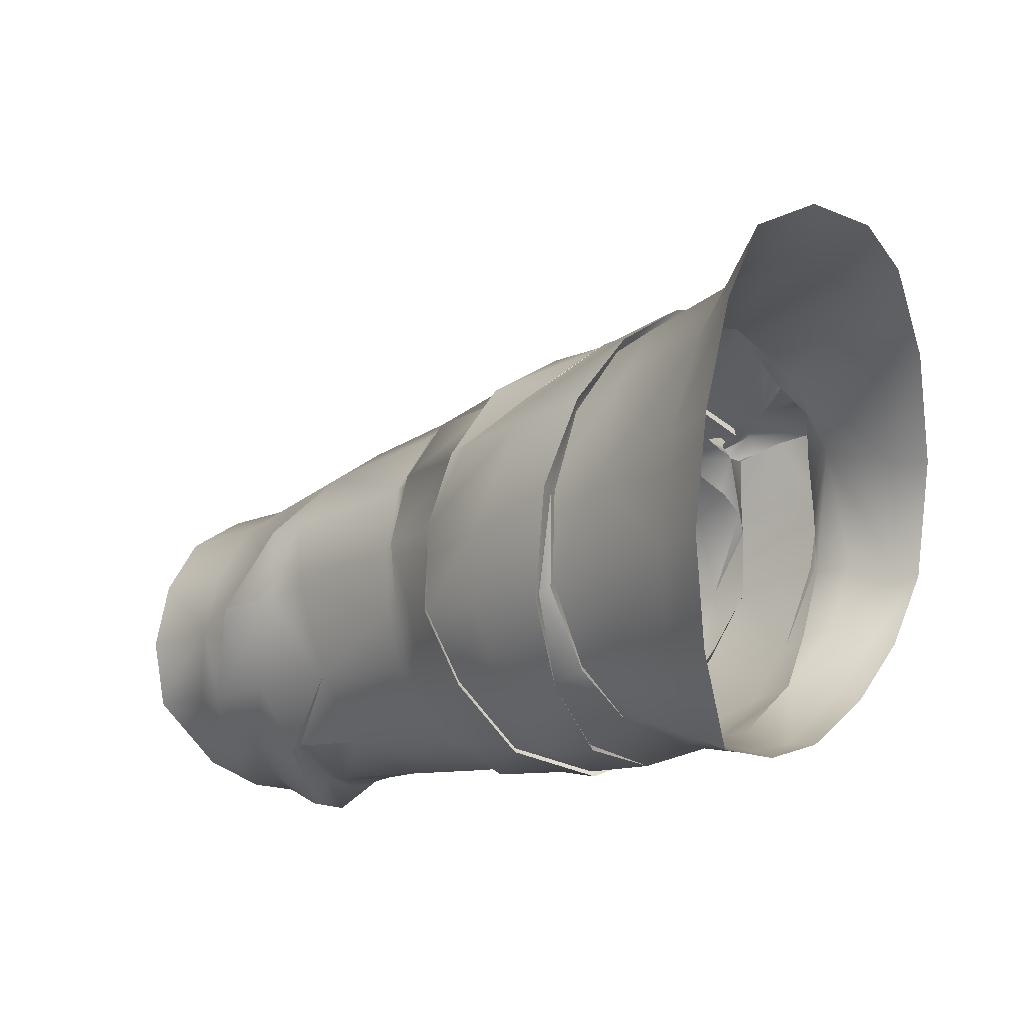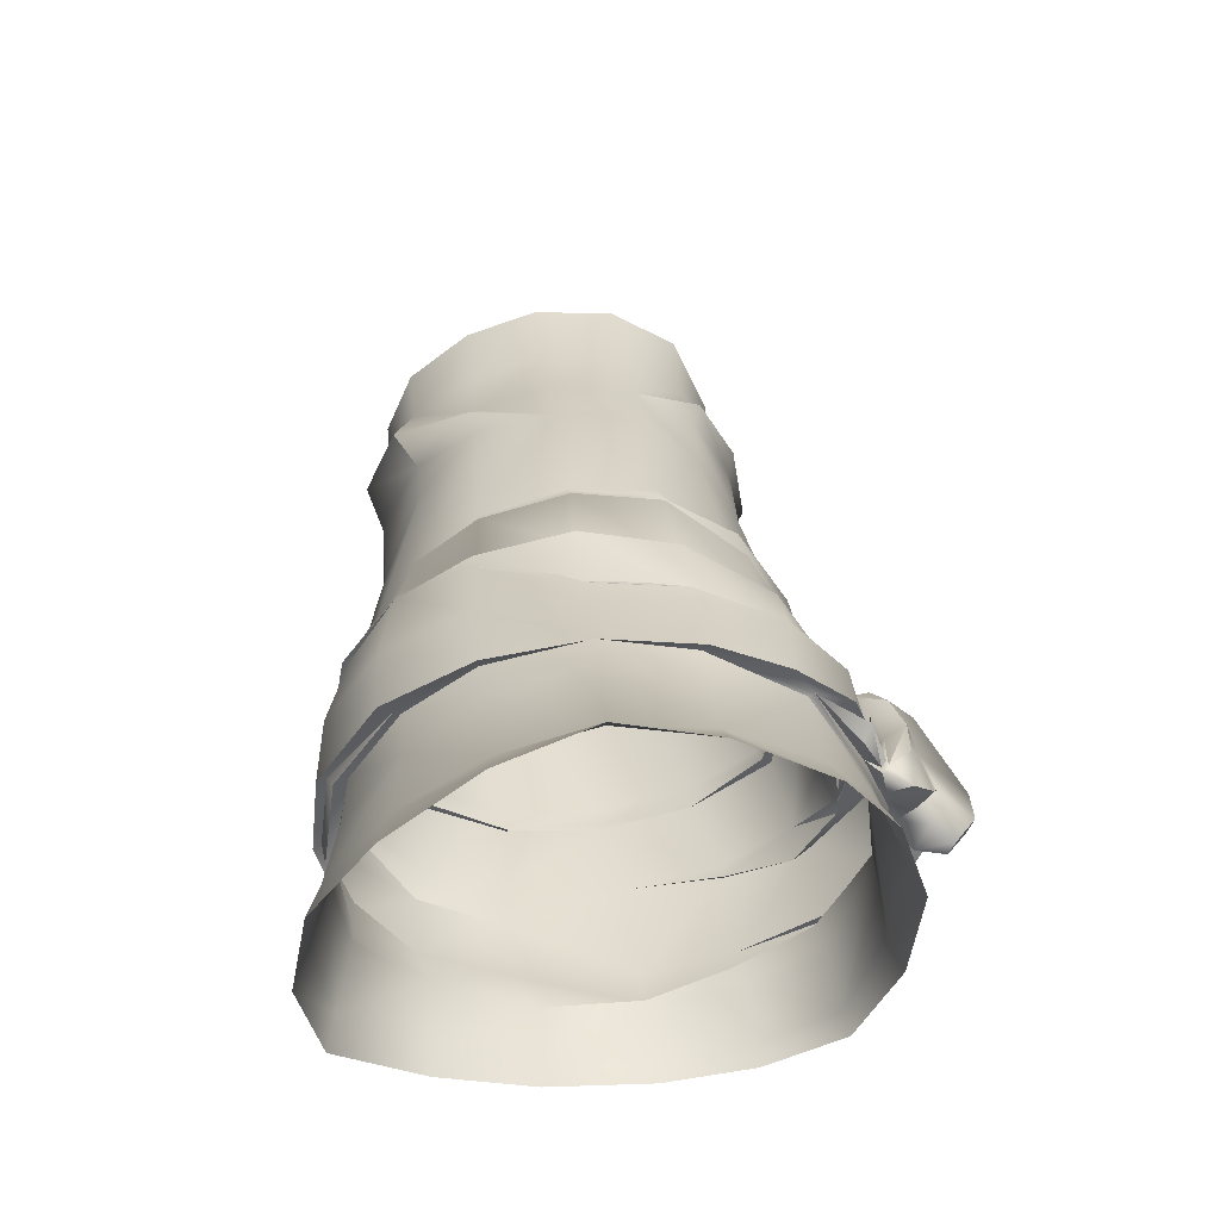
<metadata>
{"format":"obj","ext":"obj","renderer":"f3d","projection":"perspective","resolution":1024,"background":"white","views":[{"elev":35.5,"azim":31.0,"up":"+Y"},{"elev":66.4,"azim":84.0,"up":"+Y"}]}
</metadata>
<code>
v  -0.5298 -0.5992 -0.1852
v  -0.5939 -0.5058 -0.2287
v  -0.4511 -0.3997 -0.248
v  -0.3863 -0.5076 -0.2093
v  -0.6616 -0.4197 -0.218
v  -0.511 -0.3025 -0.2363
v  -0.6826 -0.7658 0.025
v  -0.7019 -0.819 0.0171
v  -0.7169 -0.8092 -0.0873
v  -0.6893 -0.7571 -0.0732
v  -0.6809 -0.7536 0.1138
v  -0.7028 -0.8026 0.1174
v  -0.8396 -0.4288 -0.1894
v  -0.8505 -0.5631 -0.207
v  -0.8521 -0.4605 -0.1695
v  -0.6918 -0.722 0.2015
v  -0.6937 -0.5902 0.242
v  -0.7679 -0.6193 0.2305
v  -0.4909 -0.6471 0.0082
v  -0.5053 -0.6304 -0.0969
v  -0.3577 -0.5494 -0.1178
v  -0.3486 -0.5677 -0.0062
v  -0.5571 -0.2284 -0.1818
v  -0.7185 -0.3454 -0.1704
v  -0.484 -0.3252 0.2686
v  -0.5199 -0.2665 0.2363
v  -0.639 -0.432 0.2325
v  -0.5322 -0.5915 0.2006
v  -0.5005 -0.6332 0.107
v  -0.351 -0.5554 0.1076
v  -0.3808 -0.5078 0.2088
v  -0.5754 -0.5176 0.244
v  -0.423 -0.4311 0.2662
v  -0.6003 -0.1479 0.0031
v  -0.5936 -0.1581 -0.1016
v  -0.7604 -0.2927 -0.0997
v  -0.7679 -0.2804 0.0028
v  -0.5577 -0.209 0.1795
v  -0.585 -0.1665 0.1088
v  -0.765 -0.3018 0.1011
v  -0.7132 -0.3422 0.1749
v  -0.8371 -0.3723 -0.1005
v  -0.8136 -0.4227 -0.1773
v  -0.6148 -0.7196 0.0211
v  -0.6254 -0.7143 -0.0804
v  -0.8021 -0.319 0.1109
v  -0.7629 -0.3771 0.1788
v  -0.7524 -0.4998 0.2322
v  -0.7113 -0.5913 -0.2235
v  -0.7741 -0.5018 -0.2215
v  -0.6478 -0.6775 -0.1677
v  -0.7971 -0.8302 0.0257
v  -0.7951 -0.8246 -0.0782
v  -0.8473 -0.8171 -0.1642
v  -0.9079 -0.7437 -0.2213
v  -0.846 -0.6951 -0.2169
v  -0.8078 -0.7857 -0.1607
v  -0.8759 -0.5846 0.2189
v  -0.9501 -0.6274 0.2206
v  -0.8706 -0.714 0.2126
v  -0.8019 -0.8144 0.1124
v  -0.8104 -0.8437 -0.0736
v  -0.9493 -0.6514 -0.2165
v  -0.6889 -0.5861 0.2295
v  -0.6764 -0.6784 0.1828
v  -0.6457 -0.6629 0.1852
v  -0.8356 -0.7637 0.1672
v  -0.8149 -0.7571 0.1816
v  -0.8309 -0.687 0.2234
v  -0.8176 -0.5386 0.2515
v  -0.8259 -0.4055 0.2069
v  -0.8915 -0.4854 0.1795
v  -0.8338 -0.3765 0.0986
v  -0.787 -0.6548 -0.2486
v  -0.7405 -0.7751 -0.1791
v  -0.7396 -0.613 -0.2258
v  -0.8154 -0.5284 -0.2341
v  -0.7047 -0.7094 -0.1631
v  -0.6194 -0.7088 0.108
v  -0.7879 -0.7389 0.1674
v  -0.9002 -0.4991 -0.1734
v  -0.3282 -0.5263 -0.1212
v  -0.3174 -0.5501 -0.009
v  -0.3276 -0.5559 -0.0081
v  -0.3263 -0.5406 0.1087
v  -0.37 -0.4922 -0.2145
v  -0.4289 -0.3845 -0.25
v  -0.484 -0.2841 -0.239
v  -0.5323 -0.2079 -0.1805
v  -0.58 -0.1485 -0.1033
v  -0.5849 -0.1384 0.003
v  -0.57 -0.1562 0.11
v  -0.5413 -0.1982 0.1809
v  -0.5077 -0.2558 0.2374
v  -0.4693 -0.3139 0.2703
v  -0.4008 -0.4196 0.2688
v  -0.3555 -0.4912 0.2089
v  -0.417 -0.0986 -0.2012
v  -0.5057 -0.1744 -0.1992
v  -0.5642 -0.1265 -0.1075
v  -0.4523 -0.0558 -0.1127
v  -0.3096 -0.3468 -0.2717
v  -0.2495 -0.3247 -0.2812
v  -0.2611 -0.4459 -0.2376
v  -0.3598 -0.1631 -0.252
v  -0.3114 -0.219 -0.2903
v  -0.352 -0.2656 -0.2828
v  -0.4315 -0.2229 -0.2473
v  -0.2818 -0.2531 -0.3081
v  -0.368 -0.5028 -0.2257
v  -0.433 -0.3878 -0.2615
v  -0.4255 -0.2197 -0.2427
v  -0.3464 -0.2576 -0.2722
v  -0.4903 -0.2802 -0.2497
v  -0.2736 -0.2066 -0.3021
v  -0.336 -0.1364 -0.2531
v  -0.2849 -0.3012 -0.2851
v  -0.2764 -0.2977 -0.2799
v  -0.5831 -0.1236 -0.0012
v  -0.4878 -0.052 0.0049
v  -0.5688 -0.1393 0.1094
v  -0.4879 -0.077 0.1169
v  -0.4899 -0.1458 0.2053
v  -0.4701 -0.1245 0.213
v  -0.5622 -0.1364 -0.1006
v  -0.5456 -0.1991 -0.1936
v  -0.3376 -0.5449 -0.1278
v  -0.2341 -0.4906 -0.1418
v  -0.2198 -0.4982 -0.0254
v  -0.3233 -0.5589 -0.0096
v  -0.4958 -0.167 -0.1921
v  -0.216 -0.4737 -0.1467
v  -0.212 -0.4252 -0.2289
v  -0.2421 -0.3555 -0.2811
v  -0.4667 -0.0415 -0.1152
v  -0.4126 -0.0807 -0.2168
v  -0.3949 -0.0793 -0.2017
v  -0.3926 0.0074 -0.116
v  -0.3507 -0.0132 -0.2177
v  -0.3891 0.0058 -0.1178
v  -0.265 0.0546 -0.2101
v  -0.242 0.002 -0.2758
v  -0.3128 -0.0814 -0.2836
v  -0.249 0.022 -0.2309
v  -0.3478 -0.1382 -0.2687
v  -0.2812 -0.2034 -0.3124
v  -0.3729 0.0214 -0.116
v  -0.2875 0.0917 -0.1203
v  -0.2359 -0.158 -0.307
v  -0.2807 0.0097 0.2179
v  -0.2487 -0.0887 0.3013
v  -0.2363 -0.0775 0.2944
v  -0.1253 -0.3693 0.229
v  -0.0782 -0.3234 0.2165
v  -0.1233 -0.2465 0.2939
v  -0.1754 -0.3064 0.2945
v  -0.0958 -0.4141 0.108
v  -0.047 -0.3723 0.1007
v  -0.1778 -0.1707 0.3151
v  -0.3012 0.1046 -0.0013
v  -0.3108 0.0824 -0.0017
v  -0.2883 0.0762 -0.1123
v  -0.2978 0.085 0.1245
v  -0.2996 0.0648 0.1237
v  -0.2459 -0.0905 0.3138
v  -0.2806 0.0236 0.2361
v  -0.2076 -0.1998 0.33
v  -0.2161 -0.2066 0.3201
v  -0.1639 -0.3007 0.3077
v  -0.184 -0.1724 0.3053
v  -0.2427 -0.0801 0.2778
v  -0.2795 0.0014 0.2117
v  -0.3555 -0.4968 0.2194
v  -0.3279 -0.5466 0.1128
v  -0.4151 -0.0007 0.0016
v  -0.4248 -0.0087 0.0024
v  -0.4349 -0.2068 0.2731
v  -0.3391 -0.1458 0.3037
v  -0.3711 -0.0434 0.2324
v  -0.3675 -0.279 0.3014
v  -0.293 -0.2484 0.3203
v  -0.2089 -0.418 0.2278
v  -0.2432 -0.3411 0.3022
v  -0.17 -0.4517 0.1151
v  -0.2856 -0.3601 0.2967
v  -0.3876 0.0169 0.1273
v  -0.4665 -0.0459 0.1231
v  -0.4735 -0.2295 0.2566
v  -0.4316 -0.2014 0.2818
v  -0.4494 -0.3042 0.2755
v  -0.365 -0.2794 0.307
v  -0.2818 -0.3603 0.3031
v  -0.3027 -0.3684 0.296
v  -0.2552 -0.4418 0.2254
v  -0.202 -0.4207 0.2316
v  -0.235 -0.4779 0.114
v  -0.493 -0.0348 0.0022
v  -0.3787 0.0278 0.0025
v  -0.4892 -0.0674 0.1204
v  -0.0901 -0.4271 -0.029
v  -0.0424 -0.3875 -0.0308
v  -0.2317 -0.034 -0.2881
v  -0.5452 -0.1927 0.1885
v  -0.2651 0.1276 -0.0014
v  -0.1539 0.232 0.003
v  -0.1443 0.2175 -0.1093
v  -0.2417 0.1064 -0.115
v  -0.0708 -0.0215 -0.3083
v  -0.1837 -0.0701 -0.285
v  -0.0964 0.0933 -0.2701
v  -0.0797 0.0485 0.3063
v  -0.1148 0.1489 0.2246
v  -0.2133 0.0564 0.2129
v  -0.1721 -0.0233 0.2857
v  -0.1358 -0.1229 0.307
v  -0.0499 -0.0718 0.3317
v  0.0167 -0.3633 0.1004
v  -0.046 -0.3843 -0.0311
v  0.0252 -0.3754 -0.0338
v  -0.1217 0.1609 -0.2126
v  -0.2458 0.0211 -0.2237
v  -0.1275 -0.1812 -0.2926
v  -0.0306 -0.1631 -0.2947
v  0.0106 -0.3123 -0.2496
v  -0.0579 -0.3154 -0.2454
v  -0.0383 -0.3611 -0.1525
v  0.0229 -0.3577 -0.1539
v  -0.2474 0.1136 0.115
v  -0.1395 0.2137 0.1217
v  -0.0168 -0.2079 0.3177
v  -0.1041 -0.2316 0.295
v  0.0048 -0.2992 0.2147
v  -0.9265 -0.4514 -0.0976
v  -0.9324 -0.4313 0.0031
v  -0.8444 -0.3505 0.0029
v  -0.9199 -0.4481 0.0957
v  -1.036 -0.5189 -0.0961
v  -1.038 -0.4988 0.0075
v  -0.9869 -0.5538 0.1816
v  -1.02 -0.5129 0.1011
v  -1.009 -0.5691 -0.1778
v  -0.2639 -0.14 -0.3479
v  -0.2508 -0.1408 -0.3198
v  -0.1945 -0.075 -0.3113
v  -0.3133 -0.1862 -0.3374
v  -0.3277 -0.2002 -0.2955
v  -0.3012 -0.1913 -0.3163
v  -0.3388 -0.2213 -0.3225
v  -0.3307 -0.2393 -0.3411
v  -0.3044 -0.2486 -0.3251
v  -0.3142 -0.2614 -0.3552
v  -0.2091 -0.0901 -0.2871
v  -0.2635 -0.3649 -0.3206
v  -0.2326 -0.4427 -0.254
v  -0.1708 -0.1426 -0.3133
v  -0.1691 -0.2137 -0.3243
v  -0.117 -0.2781 -0.3293
v  -0.1124 -0.2815 -0.2979
v  -0.0851 -0.334 -0.263
v  -0.1482 -0.3001 -0.3399
v  -0.1201 -0.3692 -0.2655
v  -0.1486 -0.2902 -0.3337
v  -0.1225 -0.3594 -0.2586
v  -0.2849 -0.2836 -0.3496
v  -0.24 -0.2533 -0.3784
v  -0.1574 -0.2136 -0.3711
v  -0.1887 -0.2227 -0.3896
v  -0.1639 -0.212 -0.3366
v  -0.1216 -0.2811 -0.2887
v  -0.1318 -0.2796 -0.277
v  -0.0745 -0.3837 -0.1373
v  -0.1023 -0.3432 -0.2342
v  -0.2214 -0.4938 -0.1485
v  -0.1048 -0.4237 -0.1477
v  -0.056 -0.3819 -0.1472
v  -0.194 -0.0569 -0.3072
v  -0.1973 -0.08 -0.3039
v  -0.1867 -0.0586 -0.3011
v  -0.2272 -0.0291 -0.2942
v  -0.208 -0.0326 -0.2821
v  -0.0167 0.0024 -0.3202
v  0.017 -0.1529 -0.3062
v  -0.047 0.1432 -0.2848
v  -0.0712 0.2303 -0.2244
v  -0.0999 0.3061 -0.1108
v  -0.1209 0.3258 0.0057
v  -0.0992 0.2897 0.1226
v  -0.0646 0.207 0.2385
v  -0.0296 0.0998 0.3212
v  0.0034 -0.0387 0.3498
v  0.0294 -0.1967 0.3299
v  0.0449 -0.2846 0.2209
v  0.0528 -0.3494 0.0995
v  0.0573 -0.37 -0.0354
v  0.0554 -0.3524 -0.1512
v  0.0413 -0.3081 -0.2549
v  -0.1771 -0.1261 -0.3643
v  -0.162 -0.1322 -0.3345
v  -0.1738 -0.1619 -0.3496
v  -0.1909 -0.1607 -0.3732
v  -0.2441 -0.185 -0.3617
v  -0.2152 -0.0929 -0.3412
v  -0.1729 -0.0905 -0.3385
v  -0.1523 -0.1662 -0.3605
v  -0.1347 -0.1981 -0.3426
v  -0.1333 -0.1807 -0.3882
v  -0.1635 -0.1944 -0.4162
v  -0.2116 -0.2462 -0.422
v  -0.3027 -0.2234 -0.3691
v  -0.2906 -0.2473 -0.3766
v  -0.1685 -0.0905 -0.307
v  -0.1846 -0.0722 -0.3029
v  -0.1264 -0.1993 -0.3798
v  -0.1562 -0.2153 -0.4083
v  -0.1938 -0.2656 -0.4179
v  -0.2709 -0.2851 -0.3878
v  -0.2914 -0.2643 -0.3875
v  -0.325 -0.2825 -0.3499
v  -0.3096 -0.2993 -0.3488
v  -0.2968 -0.2849 -0.3195
v  -0.166 -0.1807 -0.3255
v  -0.313 -0.269 -0.3217
o Hombro_Der
g Hombro_Der
f 1 2 3
f 4 1 3
f 2 5 6
f 3 2 6
f 7 8 9
f 10 7 9
f 11 12 8
f 7 11 8
f 13 14 15
f 16 17 18
f 19 20 21
f 22 19 21
f 23 6 5
f 24 23 5
f 25 26 27
f 28 29 30
f 31 28 30
f 32 28 31
f 33 32 31
f 34 35 36
f 37 34 36
f 38 39 40
f 41 38 40
f 26 38 41
f 27 26 41
f 39 34 37
f 40 39 37
f 42 36 24
f 43 42 24
f 35 23 24
f 36 35 24
f 19 44 45
f 20 19 45
f 36 42 37
f 37 46 40
f 40 47 41
f 27 48 17
f 2 49 50
f 5 2 50
f 1 51 49
f 2 1 49
f 47 48 27
f 41 47 27
f 43 24 5
f 50 43 5
f 52 53 9
f 8 52 9
f 54 55 56
f 57 54 56
f 58 59 60
f 52 8 12
f 61 52 12
f 54 57 53
f 62 54 53
f 63 56 55
f 27 17 64
f 64 17 16
f 65 64 16
f 27 64 32
f 66 28 32
f 64 66 32
f 60 67 68
f 69 60 68
f 69 68 18
f 18 48 70
f 70 71 72
f 58 70 72
f 69 70 58
f 58 72 59
f 73 72 71
f 37 73 46
f 46 71 47
f 40 46 47
f 69 18 70
f 42 43 13
f 56 63 14
f 57 56 74
f 75 57 74
f 50 76 74
f 77 50 74
f 74 76 78
f 75 74 78
f 29 19 22
f 30 29 22
f 19 29 79
f 44 19 79
f 7 10 45
f 44 7 45
f 7 44 79
f 11 7 79
f 64 65 66
f 29 28 66
f 79 29 66
f 11 79 66
f 65 11 66
f 65 16 12
f 11 65 12
f 80 61 16
f 20 1 4
f 21 20 4
f 20 45 51
f 1 20 51
f 78 51 45
f 10 78 45
f 10 9 75
f 78 10 75
f 57 75 9
f 53 57 9
f 52 62 53
f 58 60 69
f 61 12 16
f 32 33 25
f 32 25 27
f 48 18 17
f 73 71 46
f 42 13 15
f 80 16 18
f 70 48 47
f 71 70 47
f 80 68 61
f 67 61 68
f 14 63 81
f 13 43 50
f 81 42 15
f 14 81 15
f 77 14 13
f 77 13 50
f 49 76 50
f 78 76 49
f 51 78 49
f 14 77 74
f 56 14 74
f 68 80 18
f 82 83 84
f 83 85 84
f 86 82 21
f 4 86 21
f 86 4 3
f 87 86 3
f 87 3 6
f 88 87 6
f 89 88 6
f 23 89 6
f 23 35 89
f 90 89 35
f 34 91 90
f 35 34 90
f 39 92 91
f 34 39 91
f 93 92 39
f 38 93 39
f 94 93 38
f 26 94 38
f 25 95 94
f 26 25 94
f 96 95 25
f 33 96 25
f 96 33 31
f 97 96 31
f 97 31 30
f 85 97 30
f 85 30 22
f 84 85 22
f 84 22 21
f 82 84 21
f 98 99 100
f 101 98 100
f 102 103 104
f 105 106 107
f 108 105 107
f 109 107 106
f 104 110 111
f 102 104 111
f 112 108 107
f 113 112 107
f 114 112 113
f 115 106 116
f 117 118 113
f 107 117 113
f 117 103 118
f 109 103 117
f 117 107 109
f 119 120 101
f 100 119 101
f 120 121 122
f 122 123 124
f 91 125 90
f 114 88 89
f 126 114 89
f 91 92 121
f 119 91 121
f 111 87 88
f 114 111 88
f 110 86 87
f 111 110 87
f 110 127 82
f 86 110 82
f 128 129 130
f 127 128 130
f 127 130 83
f 82 127 83
f 119 121 120
f 127 110 104
f 128 127 104
f 126 131 112
f 114 126 112
f 132 128 104
f 133 132 104
f 132 129 128
f 134 133 104
f 131 99 108
f 112 131 108
f 125 131 126
f 90 125 126
f 90 126 89
f 98 105 108
f 99 98 108
f 101 135 136
f 137 101 136
f 138 139 140
f 141 142 143
f 139 141 143
f 144 142 141
f 116 145 146
f 115 116 146
f 145 143 146
f 135 140 139
f 147 139 138
f 139 147 148
f 141 139 148
f 146 143 149
f 150 151 152
f 153 154 155
f 156 153 155
f 157 158 154
f 153 157 154
f 151 159 152
f 160 161 162
f 148 160 162
f 163 164 161
f 160 163 161
f 163 150 164
f 165 151 150
f 166 165 150
f 167 168 151
f 165 167 151
f 169 153 156
f 167 169 156
f 168 167 156
f 159 168 155
f 159 170 171
f 152 159 171
f 152 171 172
f 150 152 172
f 164 150 172
f 173 96 97
f 173 97 85
f 174 173 85
f 174 85 83
f 130 174 83
f 175 176 138
f 140 175 138
f 177 178 179
f 124 177 179
f 180 181 178
f 177 180 178
f 182 153 169
f 183 182 169
f 184 157 153
f 182 184 153
f 162 144 141
f 148 162 141
f 180 185 183
f 181 180 183
f 151 168 159
f 155 168 156
f 124 179 186
f 187 124 186
f 123 188 189
f 124 123 189
f 190 191 189
f 188 190 189
f 192 191 193
f 194 195 192
f 193 194 192
f 196 184 195
f 194 196 195
f 124 189 177
f 191 180 177
f 189 191 177
f 180 191 192
f 185 180 192
f 195 182 185
f 192 195 185
f 195 184 182
f 191 190 96
f 193 191 96
f 173 194 193
f 96 173 193
f 174 196 194
f 173 174 194
f 196 129 184
f 130 129 196
f 174 130 196
f 163 166 150
f 140 197 175
f 187 186 198
f 176 187 198
f 176 198 147
f 138 176 147
f 135 197 140
f 175 187 176
f 199 124 187
f 199 187 175
f 197 199 175
f 167 181 183
f 169 167 183
f 181 167 165
f 178 181 165
f 178 165 166
f 179 178 166
f 163 186 179
f 166 163 179
f 186 163 160
f 198 186 160
f 198 160 148
f 147 198 148
f 185 182 183
f 184 200 157
f 201 158 157
f 200 201 157
f 129 200 184
f 159 155 170
f 116 137 136
f 145 116 136
f 139 143 145
f 136 139 145
f 142 202 149
f 143 142 149
f 144 202 142
f 102 111 114
f 113 102 114
f 113 118 102
f 118 103 102
f 101 137 98
f 105 98 137
f 116 105 137
f 106 105 116
f 100 125 91
f 119 100 91
f 125 100 99
f 131 125 99
f 203 123 122
f 121 203 122
f 203 94 188
f 123 203 188
f 95 190 188
f 94 95 188
f 96 190 95
f 93 203 121
f 92 93 121
f 94 203 93
f 197 135 101
f 120 197 101
f 199 197 120
f 122 199 120
f 122 124 199
f 204 205 206
f 207 204 206
f 208 209 210
f 211 212 213
f 214 211 213
f 215 216 211
f 214 215 211
f 217 158 218
f 219 217 218
f 206 220 221
f 207 206 221
f 220 210 221
f 222 223 224
f 225 222 224
f 209 208 223
f 222 209 223
f 226 225 224
f 227 226 224
f 205 204 228
f 229 205 228
f 229 228 213
f 212 229 213
f 230 231 154
f 232 230 154
f 219 218 227
f 158 217 232
f 154 158 232
f 230 216 215
f 231 230 215
f 209 221 210
f 218 226 227
f 161 204 207
f 162 161 207
f 171 170 215
f 214 171 215
f 162 207 221
f 170 231 215
f 171 214 213
f 172 171 213
f 172 213 228
f 164 172 228
f 164 228 204
f 161 164 204
f 233 234 235
f 42 233 235
f 73 236 72
f 234 236 73
f 235 234 73
f 237 238 234
f 233 237 234
f 72 239 59
f 238 240 236
f 234 238 236
f 72 236 240
f 239 72 240
f 233 42 81
f 233 81 241
f 237 233 241
f 63 241 81
f 42 235 37
f 37 235 73
f 242 243 244
f 245 246 247
f 248 249 250
f 250 249 251
f 115 246 106
f 115 146 246
f 144 221 209
f 252 144 209
f 253 254 133
f 134 253 133
f 255 222 256
f 257 258 259
f 260 257 259
f 261 260 259
f 262 263 254
f 253 262 254
f 255 209 222
f 252 209 255
f 106 250 109
f 264 253 109
f 253 265 262
f 266 257 260
f 267 266 260
f 268 258 257
f 266 268 257
f 269 258 268
f 269 268 256
f 270 269 256
f 256 222 270
f 260 261 263
f 262 260 263
f 267 260 262
f 226 218 271
f 226 271 272
f 225 226 272
f 273 274 200
f 129 273 200
f 218 201 275
f 271 218 275
f 273 132 133
f 222 225 272
f 270 222 272
f 162 221 144
f 273 133 254
f 201 200 274
f 275 201 274
f 275 274 261
f 259 275 261
f 275 259 272
f 271 275 272
f 132 273 129
f 274 273 254
f 263 274 254
f 272 269 270
f 258 269 272
f 259 258 272
f 261 274 263
f 247 246 146
f 242 245 247
f 243 242 247
f 250 106 246
f 248 250 246
f 149 276 277
f 252 277 278
f 170 155 231
f 155 154 231
f 149 202 279
f 144 279 202
f 149 279 276
f 252 278 280
f 144 280 279
f 252 280 144
f 278 277 276
f 278 276 279
f 280 278 279
f 109 253 134
f 264 265 253
f 262 265 267
f 135 139 136
f 281 282 223
f 208 281 223
f 283 281 208
f 210 283 208
f 284 283 210
f 220 284 210
f 206 285 284
f 220 206 284
f 285 206 205
f 286 285 205
f 286 205 229
f 287 286 229
f 287 229 212
f 288 287 212
f 288 212 211
f 289 288 211
f 289 211 216
f 290 289 216
f 230 291 290
f 216 230 290
f 292 291 230
f 232 292 230
f 217 293 292
f 232 217 292
f 293 217 219
f 294 293 219
f 294 219 227
f 295 294 227
f 296 295 227
f 224 296 227
f 223 282 296
f 224 223 296
f 109 134 103
f 103 134 104
f 297 298 299
f 300 297 299
f 300 301 297
f 301 242 302
f 248 245 249
f 303 302 244
f 302 242 244
f 304 305 306
f 301 300 307
f 308 301 307
f 309 310 251
f 249 309 251
f 306 300 304
f 311 303 312
f 306 305 313
f 277 243 149
f 307 314 315
f 308 307 315
f 308 315 316
f 317 308 316
f 318 251 310
f 317 318 310
f 306 313 314
f 307 306 314
f 311 312 252
f 313 268 266
f 315 314 267
f 265 315 267
f 319 316 264
f 320 264 109
f 321 299 298
f 312 303 244
f 277 312 244
f 311 255 298
f 305 256 268
f 250 322 109
f 252 255 311
f 321 255 256
f 314 313 267
f 268 313 305
f 267 313 266
f 321 298 255
f 322 250 251
f 318 322 251
f 264 320 319
f 252 312 277
f 245 309 249
f 247 146 149
f 297 302 303
f 311 298 297
f 303 311 297
f 307 300 306
f 301 245 242
f 149 243 247
f 322 318 319
f 320 322 319
f 109 322 320
f 317 316 319
f 318 317 319
f 297 301 302
f 248 246 245
f 301 309 245
f 308 309 301
f 304 300 299
f 304 321 305
f 299 321 304
f 308 310 309
f 317 310 308
f 244 243 277
f 316 315 265
f 316 265 264
f 305 321 256

</code>
